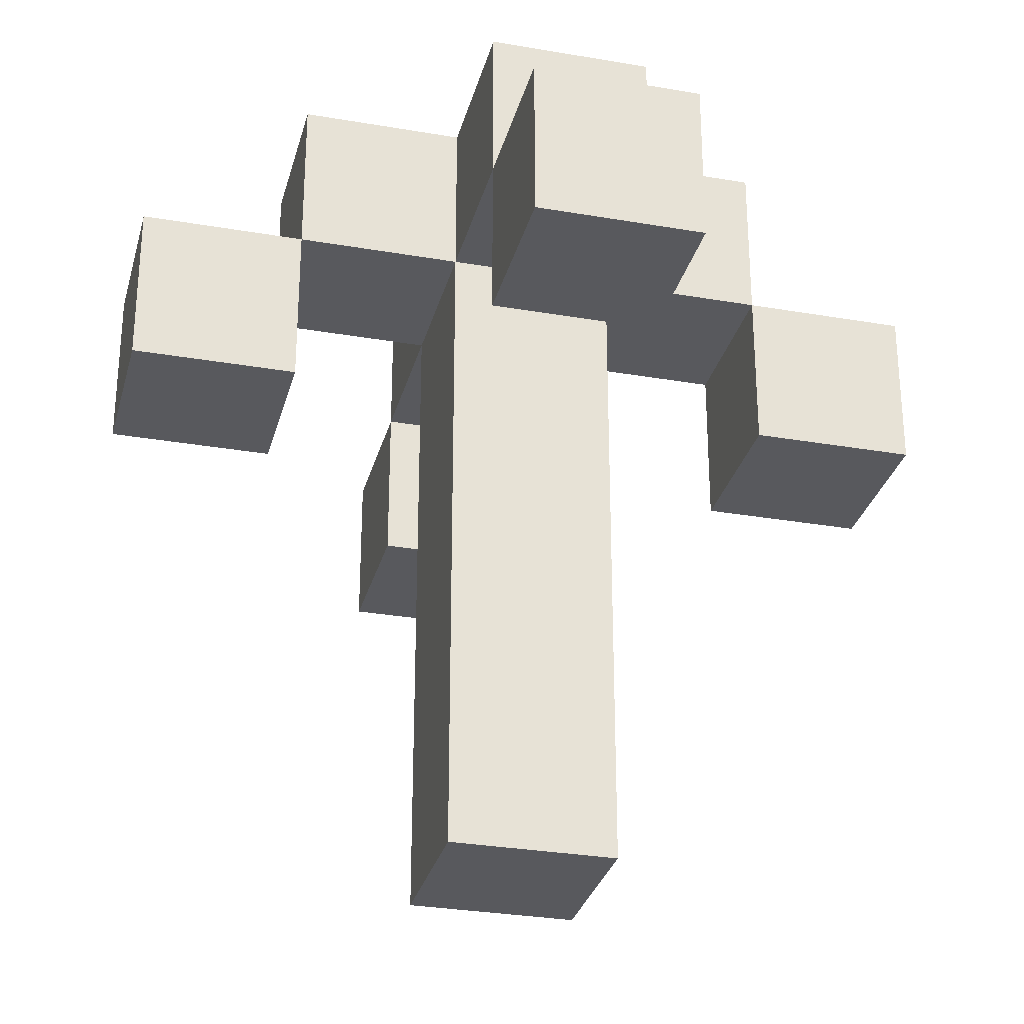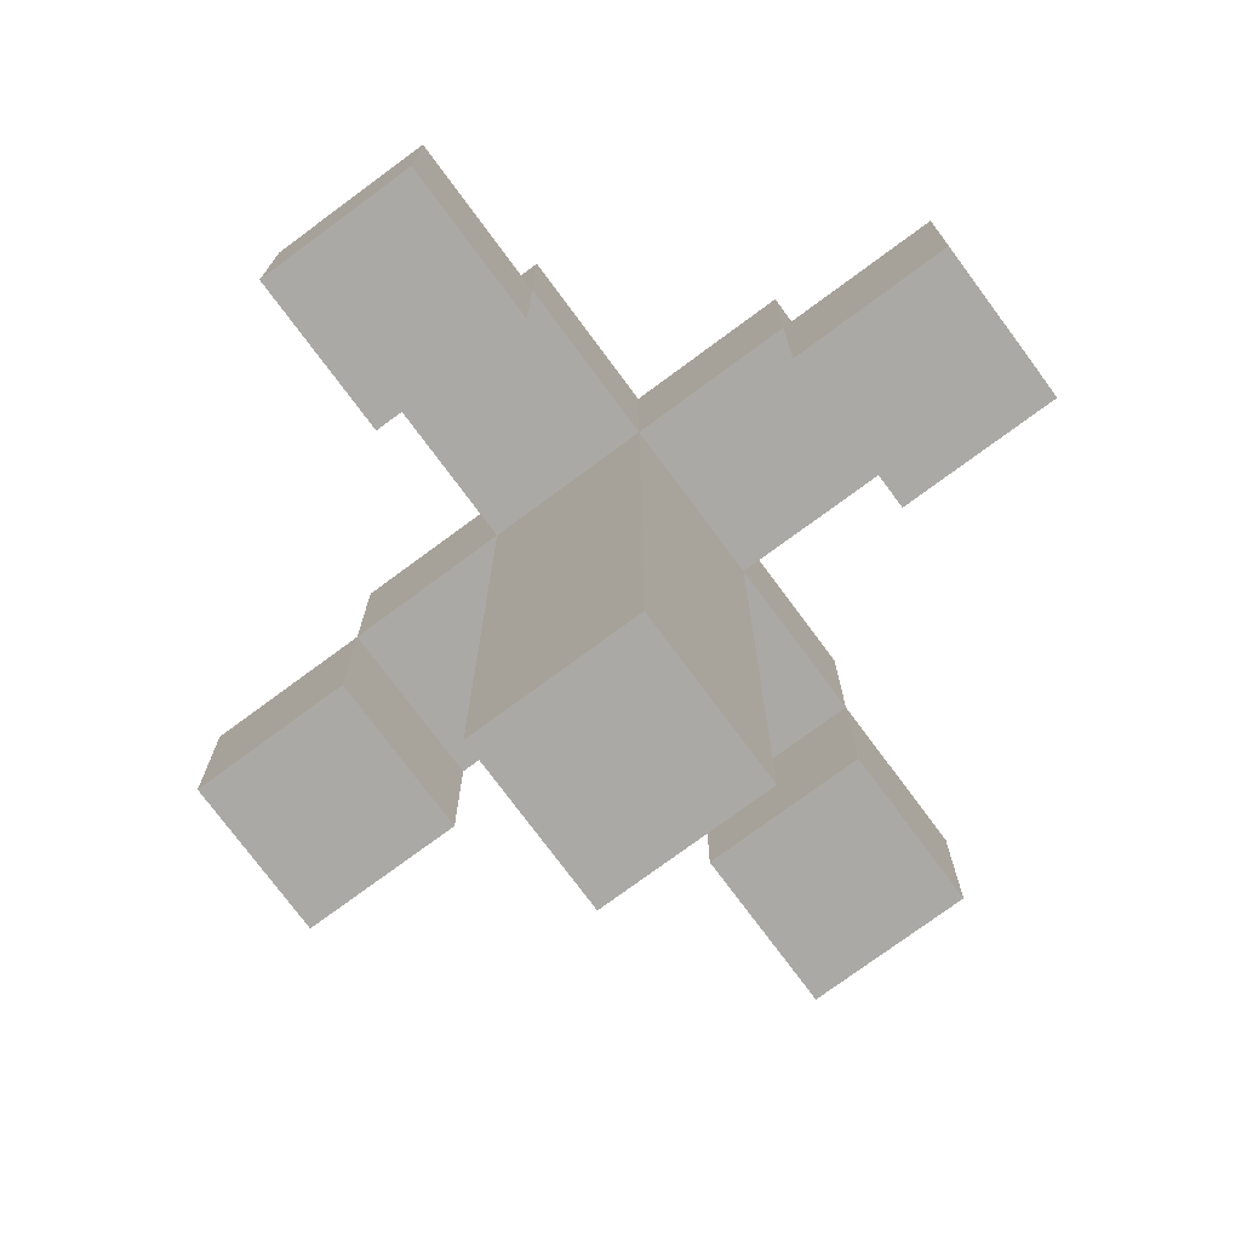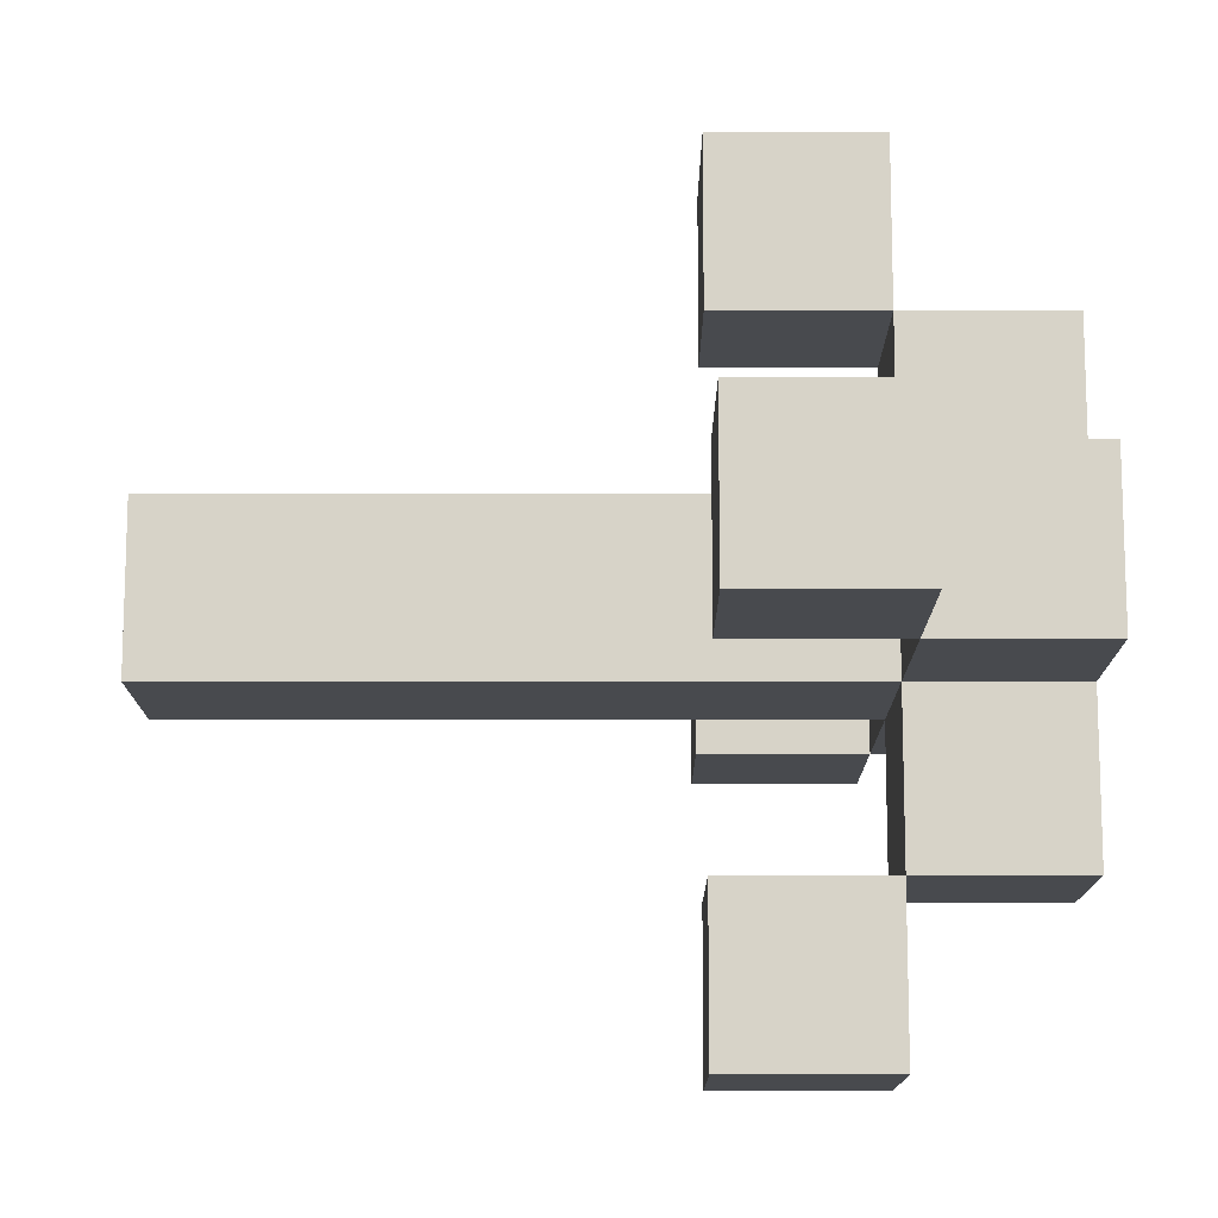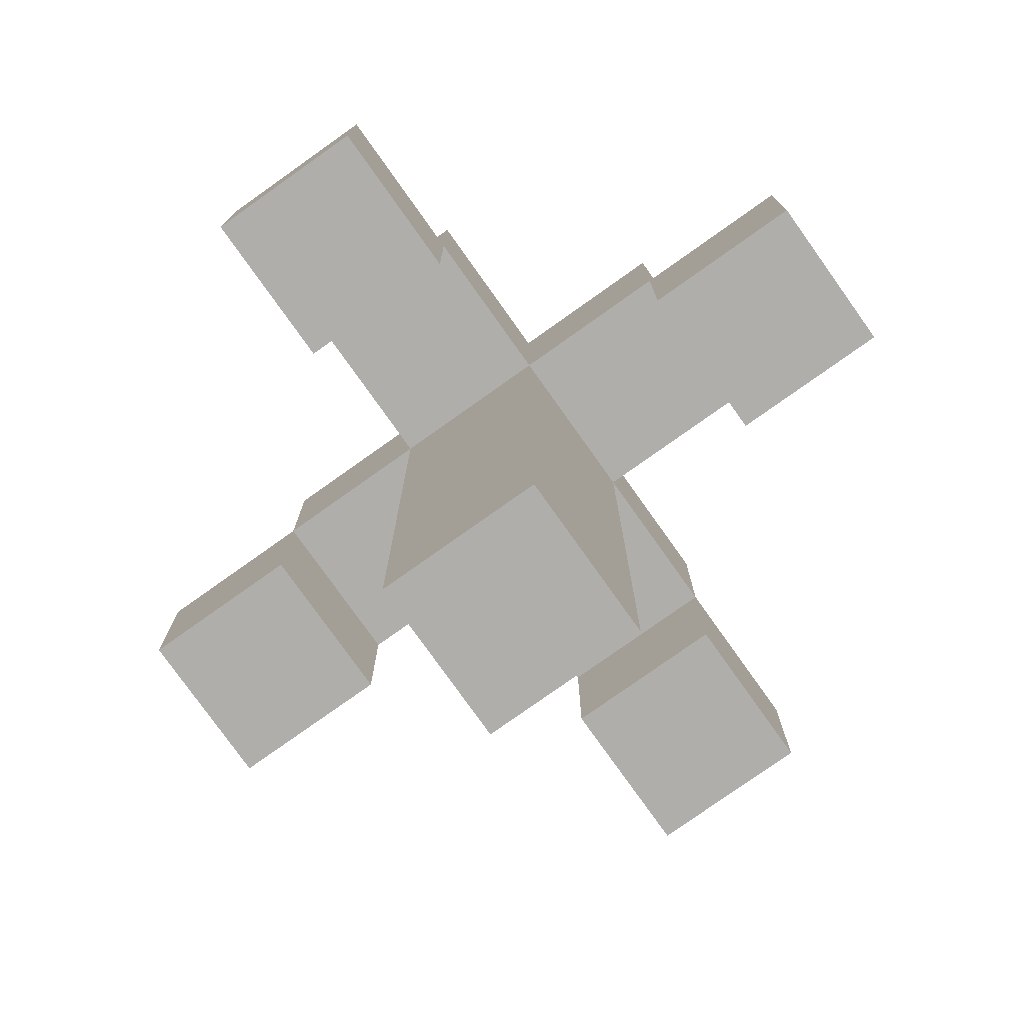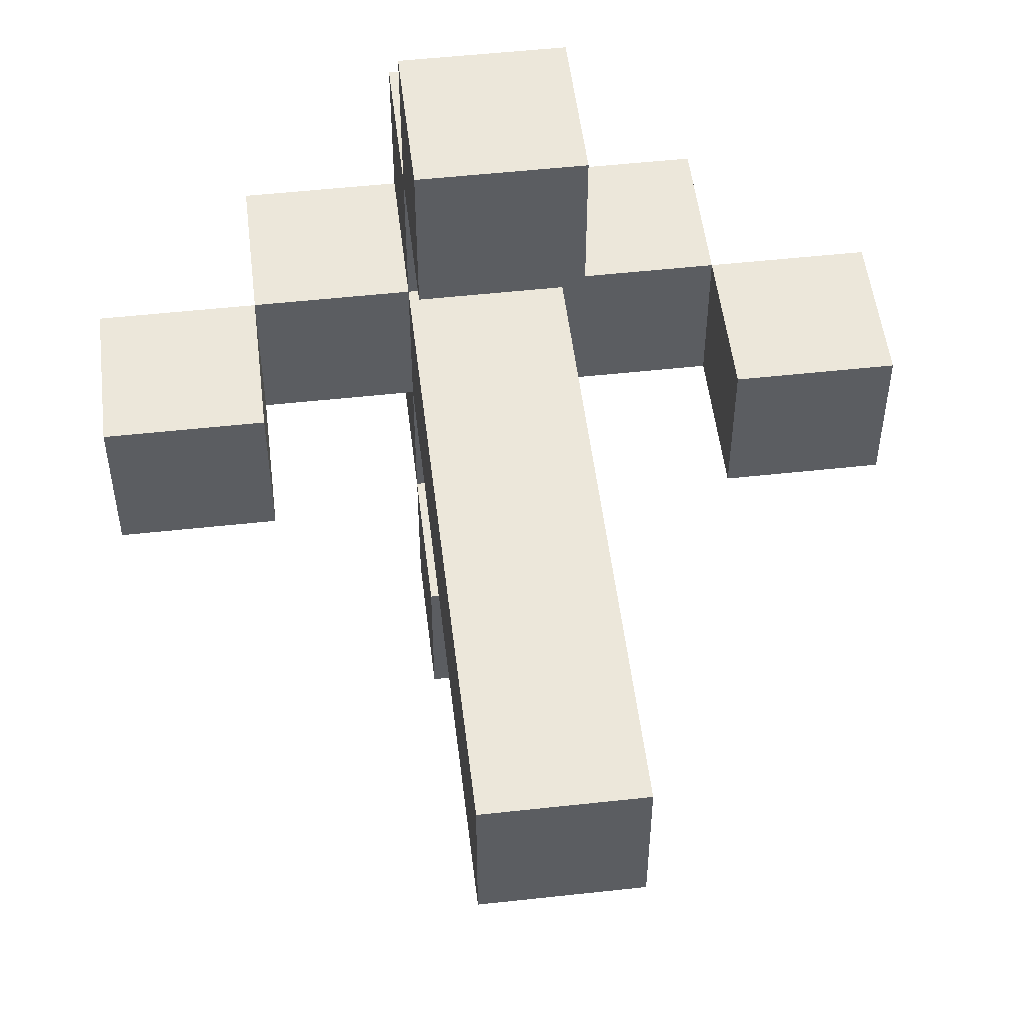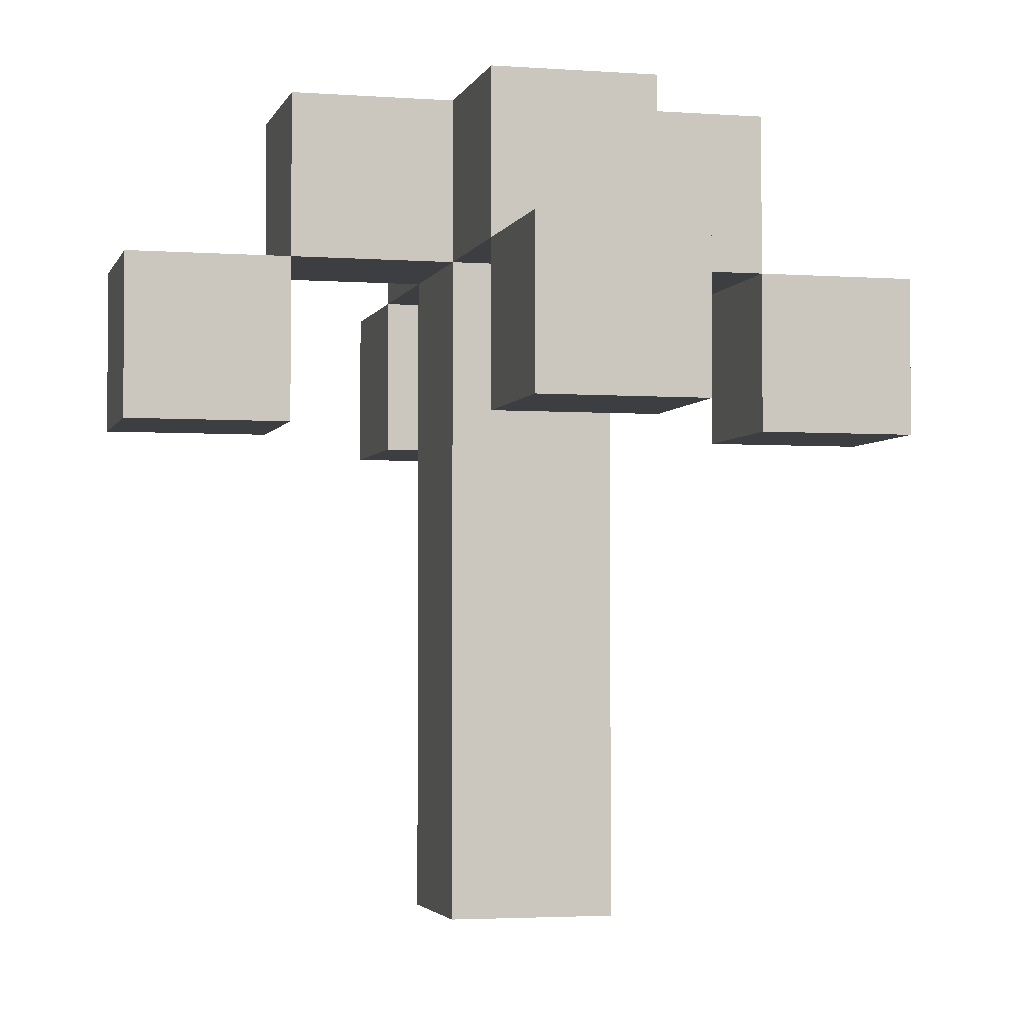
<metadata>
{"format":"obj","ext":"obj","renderer":"f3d","projection":"perspective","resolution":1024,"background":"white","views":[{"elev":-29.9,"azim":-104.2,"up":"+Y"},{"elev":-75.3,"azim":-143.5,"up":"+Y"},{"elev":76.7,"azim":90.0,"up":"+Z"},{"elev":-77.7,"azim":-54.6,"up":"+Y"},{"elev":51.9,"azim":-6.8,"up":"+Z"},{"elev":-3.1,"azim":75.9,"up":"+Y"}]}
</metadata>
<code>
o props_palmtree
v 8 0.3 -14
v 8 0.3 -14.1
v 8 0.4 -14
v 8 0.4 -14.1
v 8.1 0.4 -14
v 8.1 0.4 -14.1
v 8.1 0.5 -14
v 8.1 0.5 -14.1
v 8.2 0 -14
v 8.2 0 -14.1
v 8.2 0.3 -13.8
v 8.2 0.3 -13.9
v 8.2 0.3 -14.2
v 8.2 0.3 -14.3
v 8.2 0.4 -13.8
v 8.2 0.4 -13.9
v 8.2 0.4 -14
v 8.2 0.4 -14.1
v 8.2 0.4 -14.2
v 8.2 0.4 -14.3
v 8.2 0.5 -13.9
v 8.2 0.5 -14
v 8.2 0.5 -14.1
v 8.2 0.5 -14.2
v 8.4 0.3 -14
v 8.4 0.3 -14.1
v 8.4 0.4 -14
v 8.4 0.4 -14.1
v 8.1 0.3 -14
v 8.1 0.3 -14.1
v 8.1 0.4 -14
v 8.1 0.4 -14.1
v 8.3 0 -14
v 8.3 0 -14.1
v 8.3 0.3 -13.8
v 8.3 0.3 -13.9
v 8.3 0.3 -14.2
v 8.3 0.3 -14.3
v 8.3 0.4 -13.8
v 8.3 0.4 -13.9
v 8.3 0.4 -14
v 8.3 0.4 -14.1
v 8.3 0.4 -14.2
v 8.3 0.4 -14.3
v 8.3 0.5 -13.9
v 8.3 0.5 -14
v 8.3 0.5 -14.1
v 8.3 0.5 -14.2
v 8.4 0.4 -14
v 8.4 0.4 -14.1
v 8.4 0.5 -14
v 8.4 0.5 -14.1
v 8.5 0.3 -14
v 8.5 0.3 -14.1
v 8.5 0.4 -14
v 8.5 0.4 -14.1
v 8.2 0.3 -13.8
v 8.2 0.4 -13.8
v 8.3 0.3 -13.8
v 8.3 0.4 -13.8
v 8.2 0.4 -13.9
v 8.2 0.5 -13.9
v 8.3 0.4 -13.9
v 8.3 0.5 -13.9
v 8 0.3 -14
v 8 0.4 -14
v 8.1 0.3 -14
v 8.1 0.4 -14
v 8.1 0.5 -14
v 8.2 0 -14
v 8.2 0.4 -14
v 8.2 0.5 -14
v 8.3 0 -14
v 8.3 0.4 -14
v 8.3 0.5 -14
v 8.4 0.3 -14
v 8.4 0.4 -14
v 8.4 0.5 -14
v 8.5 0.3 -14
v 8.5 0.4 -14
v 8.2 0.3 -14.2
v 8.2 0.4 -14.2
v 8.3 0.3 -14.2
v 8.3 0.4 -14.2
v 8.2 0.3 -13.9
v 8.2 0.4 -13.9
v 8.3 0.3 -13.9
v 8.3 0.4 -13.9
v 8 0.3 -14.1
v 8 0.4 -14.1
v 8.1 0.3 -14.1
v 8.1 0.4 -14.1
v 8.1 0.5 -14.1
v 8.2 0 -14.1
v 8.2 0.4 -14.1
v 8.2 0.5 -14.1
v 8.3 0 -14.1
v 8.3 0.4 -14.1
v 8.3 0.5 -14.1
v 8.4 0.3 -14.1
v 8.4 0.4 -14.1
v 8.4 0.5 -14.1
v 8.5 0.3 -14.1
v 8.5 0.4 -14.1
v 8.2 0.4 -14.2
v 8.2 0.5 -14.2
v 8.3 0.4 -14.2
v 8.3 0.5 -14.2
v 8.2 0.3 -14.3
v 8.2 0.4 -14.3
v 8.3 0.3 -14.3
v 8.3 0.4 -14.3
v 8.2 0 -14
v 8.3 0 -14
v 8.2 0 -14.1
v 8.3 0 -14.1
v 8.2 0.3 -13.8
v 8.3 0.3 -13.8
v 8.2 0.3 -13.9
v 8.3 0.3 -13.9
v 8 0.3 -14
v 8.1 0.3 -14
v 8.4 0.3 -14
v 8.5 0.3 -14
v 8 0.3 -14.1
v 8.1 0.3 -14.1
v 8.4 0.3 -14.1
v 8.5 0.3 -14.1
v 8.2 0.3 -14.2
v 8.3 0.3 -14.2
v 8.2 0.3 -14.3
v 8.3 0.3 -14.3
v 8.2 0.4 -13.9
v 8.3 0.4 -13.9
v 8.1 0.4 -14
v 8.2 0.4 -14
v 8.3 0.4 -14
v 8.4 0.4 -14
v 8.1 0.4 -14.1
v 8.2 0.4 -14.1
v 8.3 0.4 -14.1
v 8.4 0.4 -14.1
v 8.2 0.4 -14.2
v 8.3 0.4 -14.2
v 8.2 0.4 -13.8
v 8.3 0.4 -13.8
v 8.2 0.4 -13.9
v 8.3 0.4 -13.9
v 8 0.4 -14
v 8.1 0.4 -14
v 8.4 0.4 -14
v 8.5 0.4 -14
v 8 0.4 -14.1
v 8.1 0.4 -14.1
v 8.4 0.4 -14.1
v 8.5 0.4 -14.1
v 8.2 0.4 -14.2
v 8.3 0.4 -14.2
v 8.2 0.4 -14.3
v 8.3 0.4 -14.3
v 8.2 0.5 -13.9
v 8.3 0.5 -13.9
v 8.1 0.5 -14
v 8.2 0.5 -14
v 8.3 0.5 -14
v 8.4 0.5 -14
v 8.1 0.5 -14.1
v 8.2 0.5 -14.1
v 8.3 0.5 -14.1
v 8.4 0.5 -14.1
v 8.2 0.5 -14.2
v 8.3 0.5 -14.2
f 3 2 1
f 4 2 3
f 7 6 5
f 8 6 7
f 15 12 11
f 16 12 15
f 17 10 9
f 18 10 17
f 19 14 13
f 20 14 19
f 21 17 16
f 22 17 21
f 23 19 18
f 24 19 23
f 27 26 25
f 28 26 27
f 29 30 31
f 31 30 32
f 35 36 39
f 39 36 40
f 33 34 41
f 41 34 42
f 37 38 43
f 43 38 44
f 40 41 45
f 45 41 46
f 42 43 47
f 47 43 48
f 49 50 51
f 51 50 52
f 53 54 55
f 55 54 56
f 59 58 57
f 60 58 59
f 63 62 61
f 64 62 63
f 67 66 65
f 68 66 67
f 71 69 68
f 72 69 71
f 73 71 70
f 74 71 73
f 77 75 74
f 78 75 77
f 79 77 76
f 80 77 79
f 83 82 81
f 84 82 83
f 85 86 87
f 87 86 88
f 89 90 91
f 91 90 92
f 92 93 95
f 95 93 96
f 94 95 97
f 97 95 98
f 98 99 101
f 101 99 102
f 100 101 103
f 103 101 104
f 105 106 107
f 107 106 108
f 109 110 111
f 111 110 112
f 115 114 113
f 116 114 115
f 119 118 117
f 120 118 119
f 125 122 121
f 126 122 125
f 127 124 123
f 128 124 127
f 131 130 129
f 132 130 131
f 136 134 133
f 137 134 136
f 139 136 135
f 140 136 139
f 141 138 137
f 142 138 141
f 143 141 140
f 144 141 143
f 145 146 147
f 147 146 148
f 149 150 153
f 153 150 154
f 151 152 155
f 155 152 156
f 157 158 159
f 159 158 160
f 161 162 164
f 164 162 165
f 163 164 167
f 165 166 167
f 164 165 167
f 167 166 168
f 168 166 169
f 169 166 170
f 168 169 171
f 171 169 172

</code>
